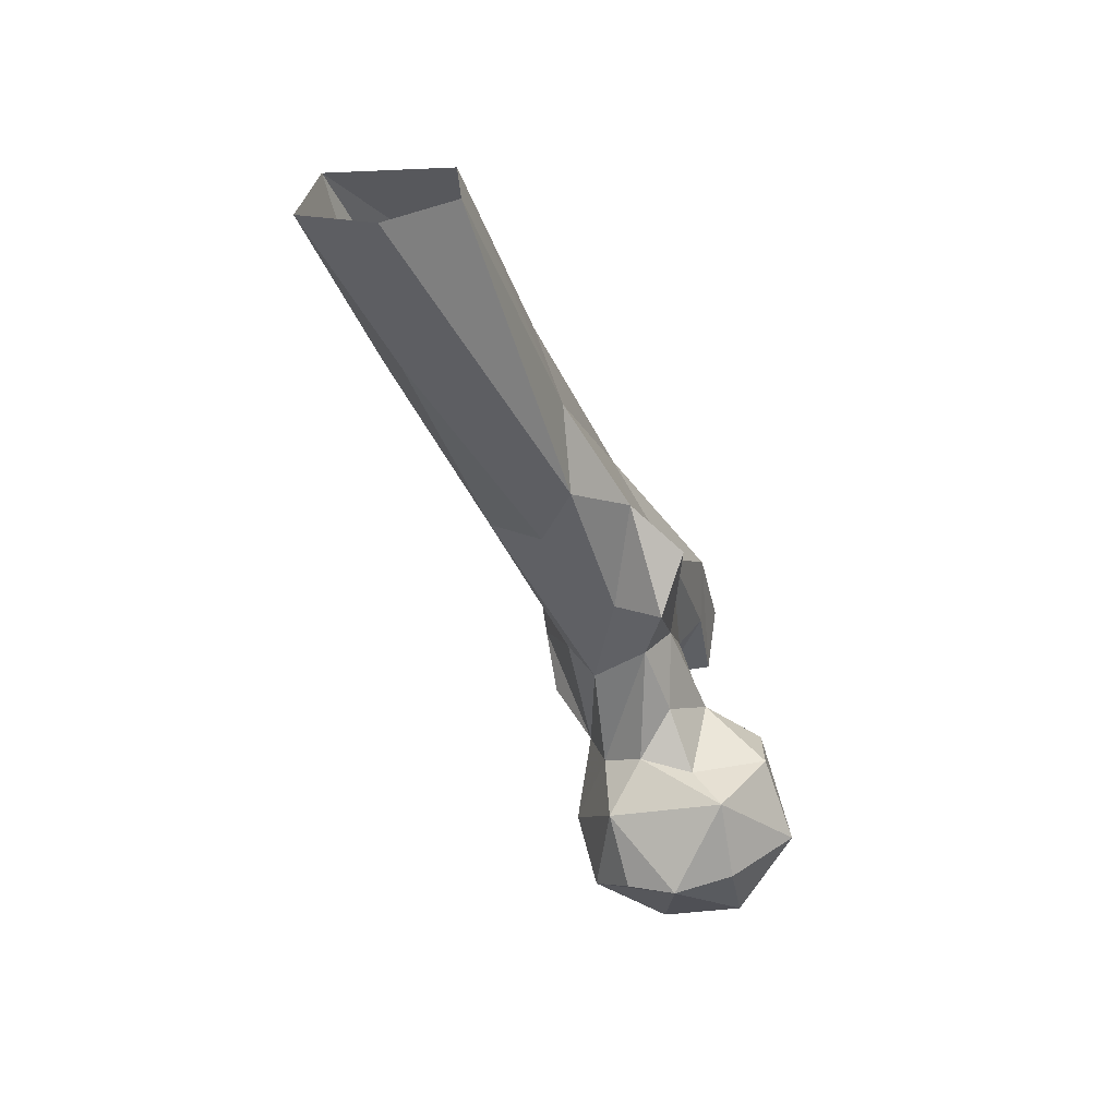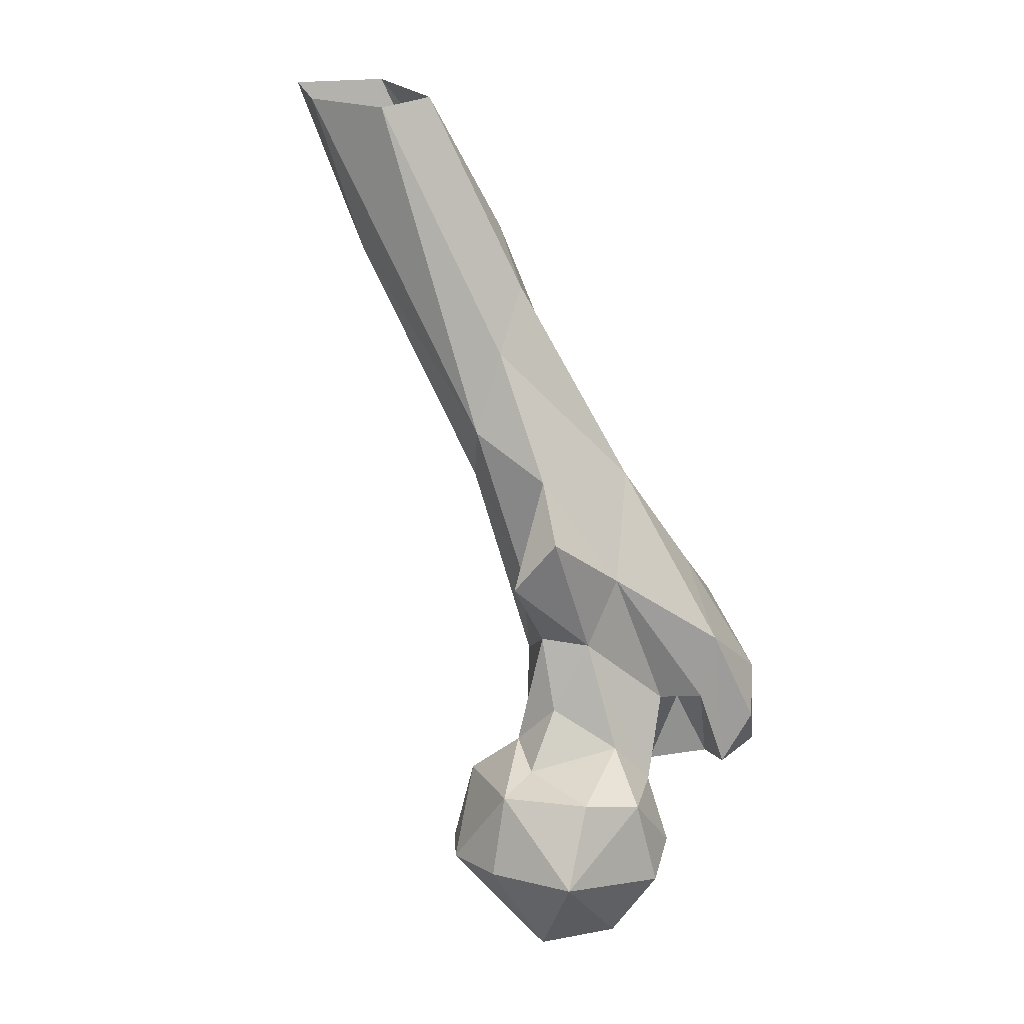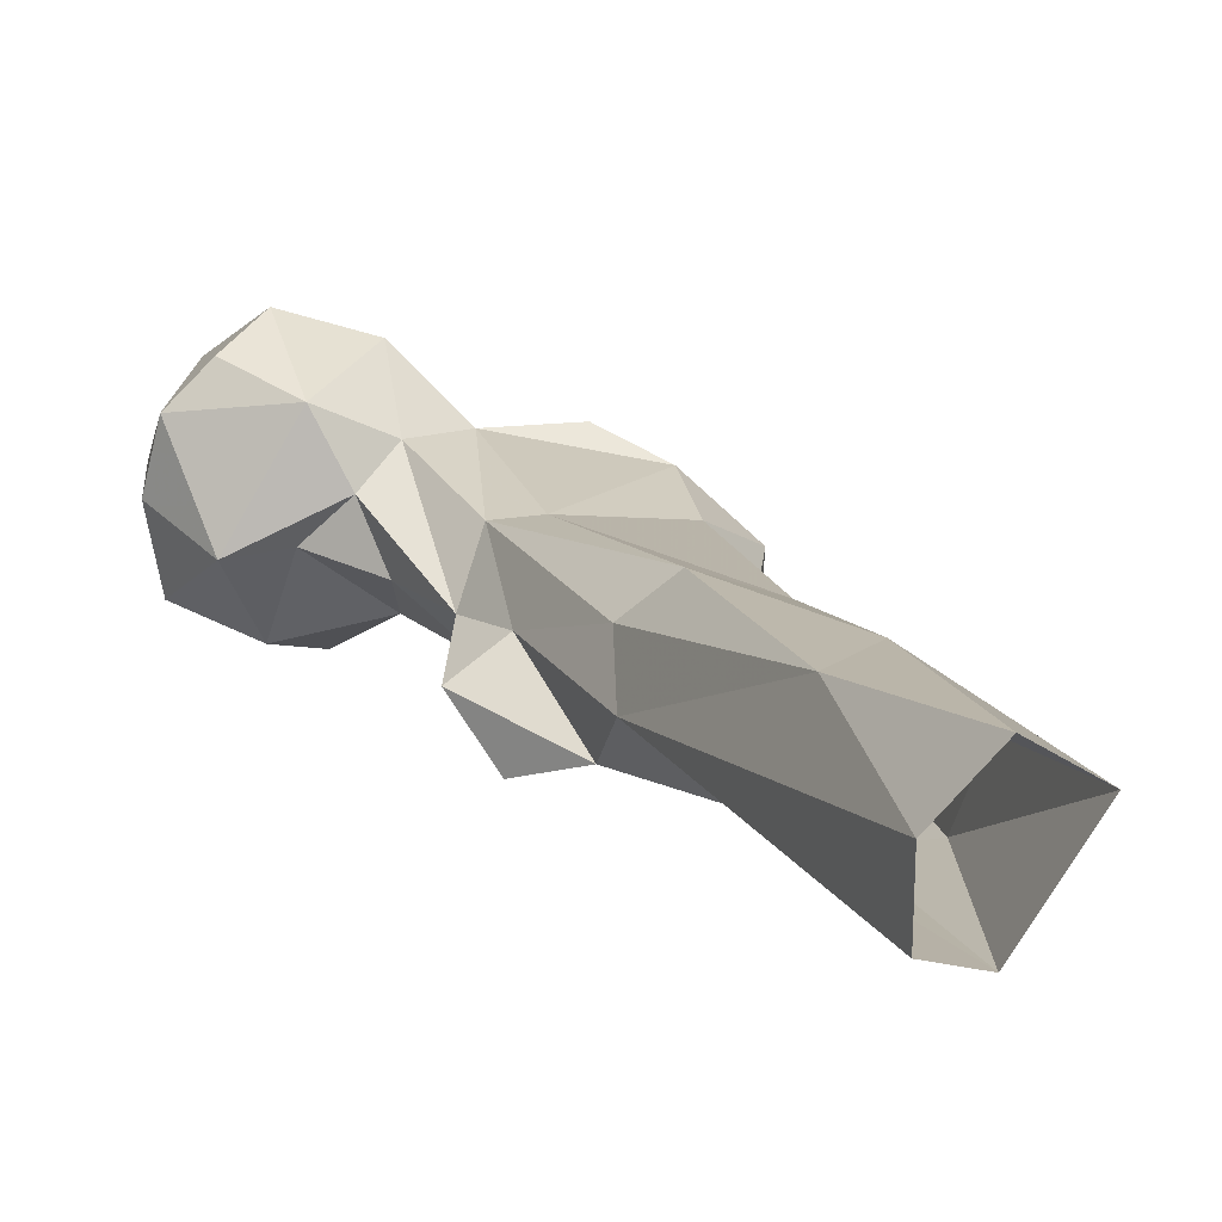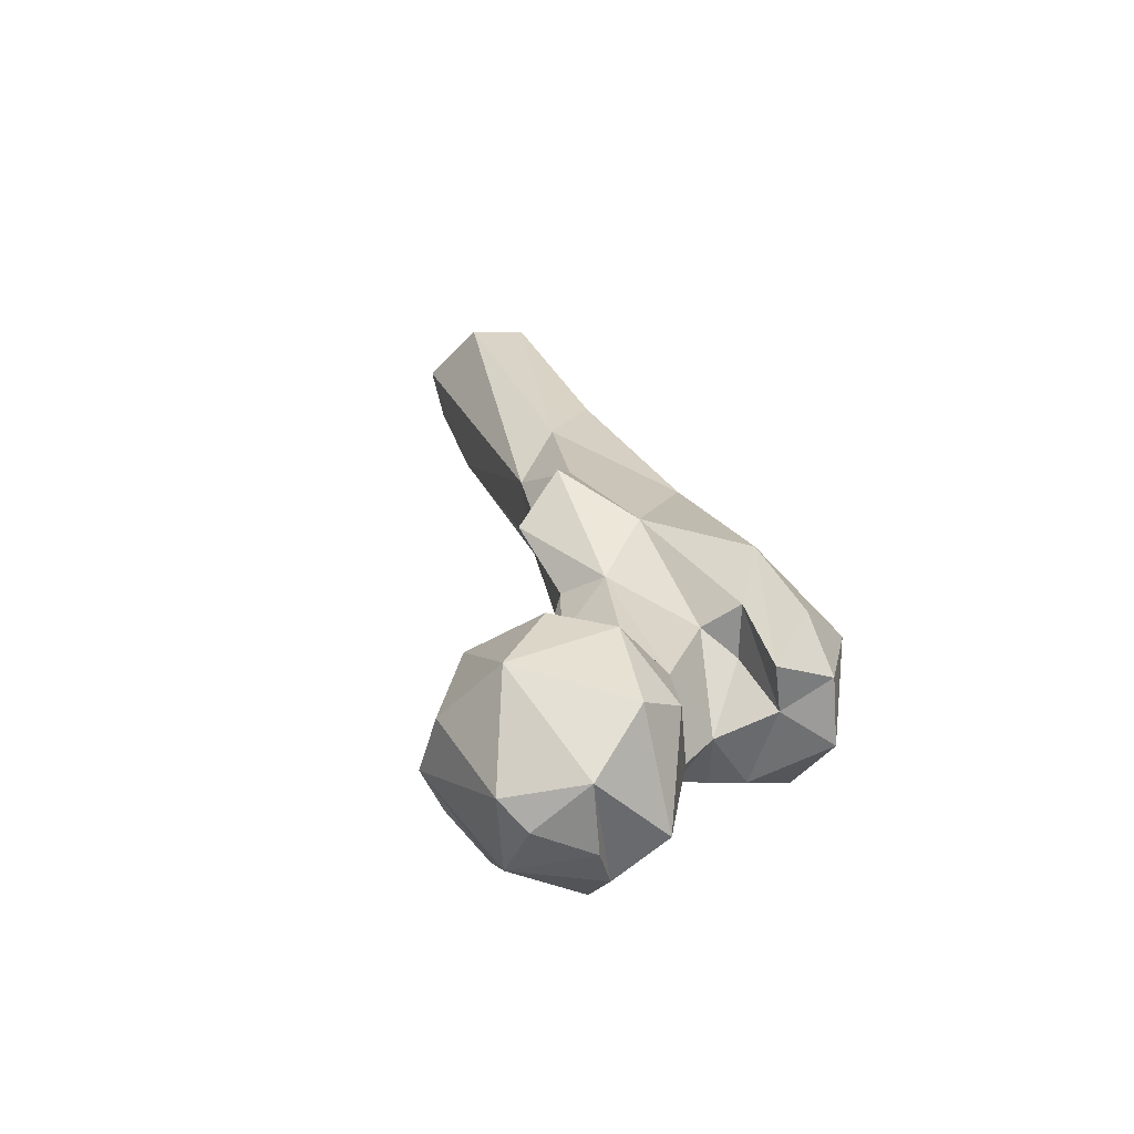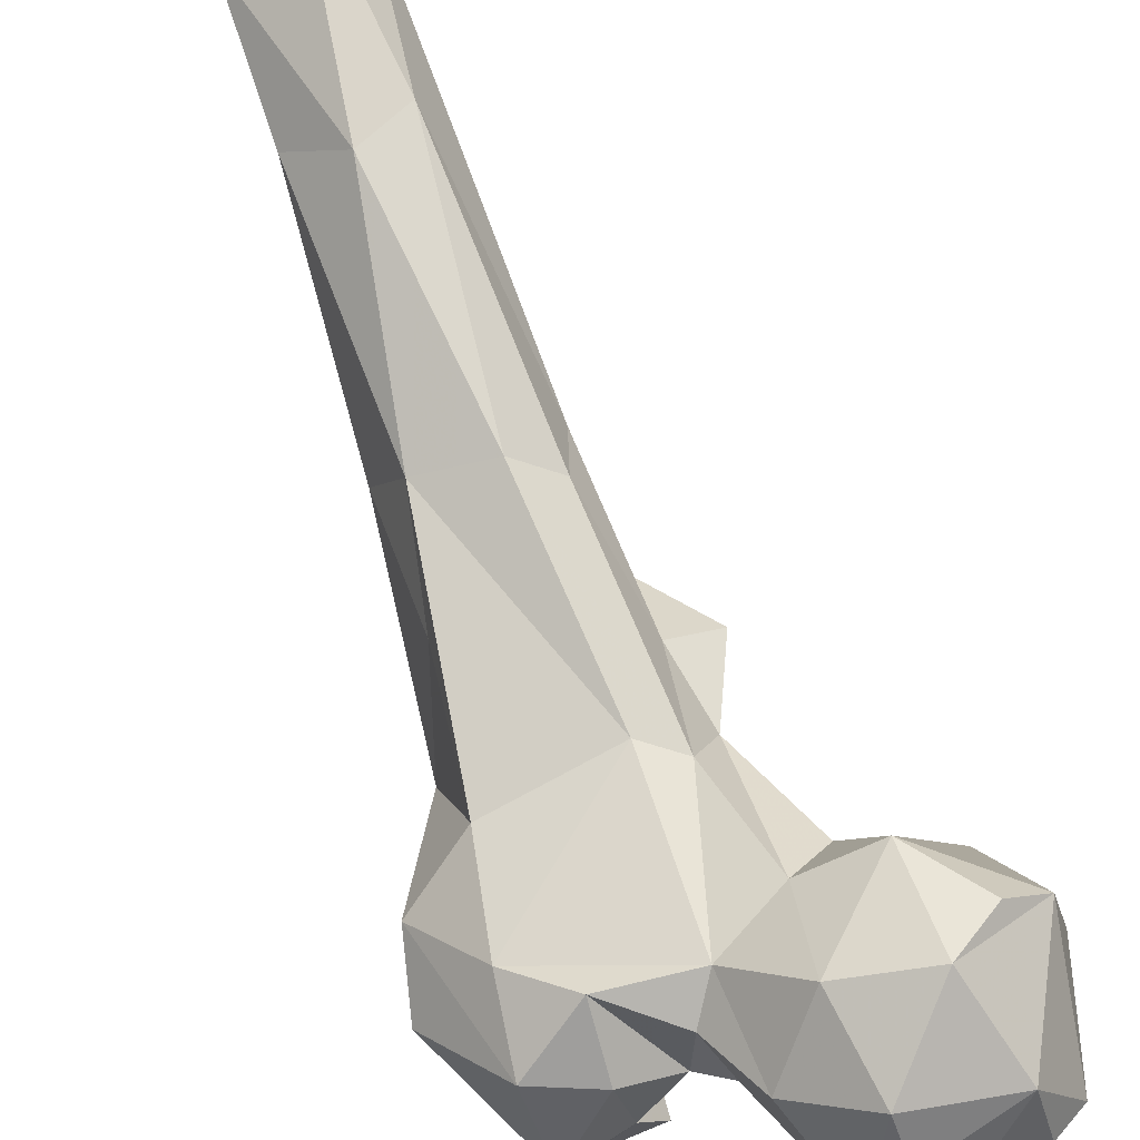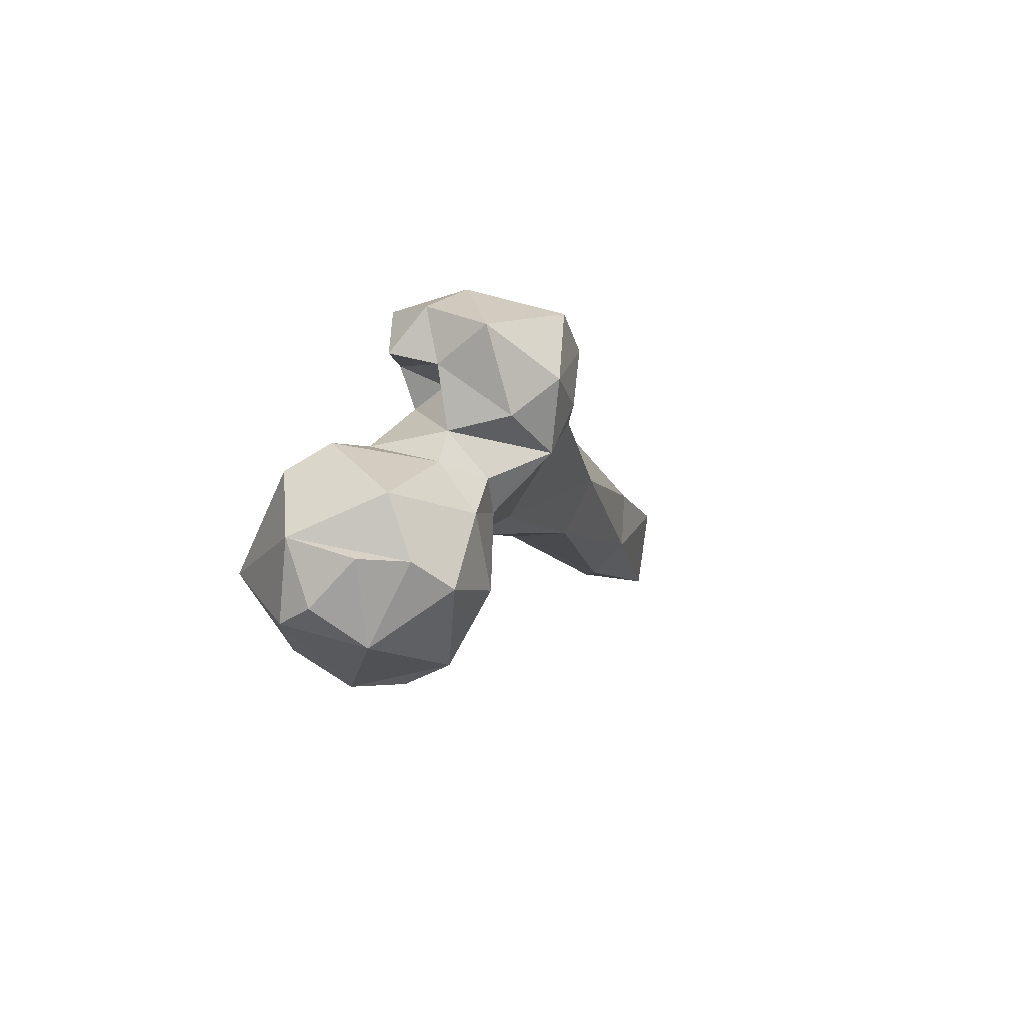
<metadata>
{"format":"obj","ext":"obj","renderer":"f3d","projection":"perspective","resolution":1024,"background":"white","views":[{"elev":33.5,"azim":-125.2,"up":"+Z"},{"elev":23.9,"azim":-60.1,"up":"+Z"},{"elev":40.6,"azim":-25.0,"up":"+Y"},{"elev":-41.7,"azim":-34.8,"up":"+Z"},{"elev":48.0,"azim":156.0,"up":"+Y"},{"elev":-76.1,"azim":38.7,"up":"+Z"}]}
</metadata>
<code>
v 289.2 139.3 685.5
v 278 141.1 685.9
v 280.9 152.3 686.7
v 281.7 130.2 689.9
v 271.7 140.7 689.2
v 295.6 145.4 686.6
v 297.5 154 689.5
v 299.3 134.8 690.1
v 306.4 148.2 699.8
v 269.5 159.4 704.8
v 286.8 165.3 697.5
v 285.8 123 702
v 299.2 160.9 703.8
v 294.2 124.7 706.1
v 267 132.4 707
v 265.6 148.5 706.3
v 305.7 138.8 708.7
v 309.8 146.8 711.8
v 277.5 164.6 703.3
v 296.6 130.5 717.1
v 306.2 152.8 715.6
v 284.3 126.7 718.2
v 284.3 164.2 716.1
v 315.2 126.4 715.4
v 326.2 126 713.2
v 319.8 140.8 712.2
v 329.7 141.6 716.6
v 309.4 136.3 713.6
v 270 148.5 721.2
v 294.9 157.6 719.7
v 319.5 117.9 718.6
v 275.2 133.3 721.2
v 320.3 151.3 718.6
v 309.5 120 717.7
v 304.6 132 731.5
v 313.2 115.7 727.7
v 327.6 148.7 728.1
v 297.4 158.5 739.2
v 286.9 155 724.1
v 307.3 124.5 732.5
v 311.9 131.8 728.4
v 291.5 135.4 725.2
v 336.1 135.4 732.4
v 279.7 147.9 722.2
v 325.4 121.1 732
v 293.8 143.2 745.1
v 287.9 147.4 732.2
v 309.6 122.9 745
v 323.3 153.5 744.4
v 303.6 160.3 743.3
v 333.5 143.7 741.5
v 290.6 151.7 745.9
v 331.6 134.5 744
v 298.7 139.6 758.2
v 319.7 134.3 755.6
v 322.1 143.2 758.6
v 292.8 157.5 757.5
v 319.3 160.9 766.2
v 315.6 172.5 781.4
v 283.3 153.9 759
v 297.1 170.8 775.1
v 305.1 176.7 776.2
v 286.5 146.7 768.9
v 311.3 144.5 775.2
v 293.9 153.6 777.7
v 317.1 162.4 790.7
v 292.7 167.7 785.7
v 298.2 165.5 800.6
v 308.3 195.2 813.9
v 306.4 165.8 812
v 298.8 197.2 817.4
v 312 173.7 821.7
v 293.4 188.3 846.7
v 292.8 203.7 846.9
v 314.5 188.9 824.2
v 313.5 201.6 847.2
v 301.7 213.3 847.5
v 302.3 183.3 847.6
f 68 78 73
f 68 70 78
f 70 72 78
f 69 71 77
f 69 77 76
f 72 75 76
f 62 71 69
f 69 76 75
f 67 73 74
f 67 68 73
f 59 69 75
f 64 70 68
f 61 67 71
f 65 68 67
f 64 66 70
f 59 62 69
f 64 68 65
f 57 60 65
f 56 58 66
f 72 76 78
f 60 63 65
f 54 65 63
f 55 56 64
f 46 54 63
f 48 64 54
f 48 55 64
f 38 61 62
f 46 60 52
f 38 62 50
f 38 57 61
f 52 60 57
f 37 50 49
f 54 64 65
f 46 52 47
f 35 40 54
f 9 21 18
f 30 52 38
f 66 72 70
f 4 8 12
f 37 49 51
f 26 28 33
f 7 13 9
f 21 37 33
f 42 46 47
f 71 74 77
f 35 54 46
f 20 35 46
f 40 48 54
f 50 62 59
f 34 36 48
f 42 47 44
f 20 46 42
f 17 28 20
f 2 4 5
f 24 40 41
f 25 43 45
f 53 56 55
f 39 47 52
f 49 58 56
f 31 45 36
f 25 26 27
f 35 41 40
f 27 51 43
f 21 30 38
f 11 23 13
f 21 50 37
f 29 44 39
f 51 56 53
f 3 11 7
f 45 55 48
f 49 56 51
f 25 27 43
f 20 42 22
f 46 63 60
f 1 4 2
f 24 41 28
f 27 33 37
f 20 28 35
f 39 44 47
f 14 20 22
f 31 36 34
f 12 14 22
f 10 29 23
f 18 21 33
f 15 32 29
f 24 25 31
f 8 17 14
f 13 30 21
f 66 75 72
f 3 7 6
f 56 66 64
f 10 23 19
f 59 75 66
f 11 19 23
f 13 23 30
f 23 29 39
f 29 32 44
f 57 65 67
f 17 18 28
f 15 29 16
f 34 48 40
f 45 53 55
f 26 33 27
f 25 45 31
f 15 22 32
f 9 18 17
f 12 22 15
f 6 7 8
f 27 37 51
f 28 41 35
f 24 34 40
f 14 17 20
f 1 3 6
f 10 19 11
f 9 13 21
f 24 26 25
f 5 16 10
f 49 50 59
f 18 33 28
f 7 11 13
f 3 5 10
f 49 59 58
f 43 53 45
f 57 67 61
f 3 10 11
f 4 15 5
f 43 51 53
f 36 45 48
f 67 74 71
f 38 52 57
f 23 39 30
f 24 31 34
f 21 38 50
f 22 42 32
f 7 9 8
f 58 59 66
f 5 15 16
f 4 12 15
f 2 5 3
f 4 6 8
f 1 6 4
f 1 2 3
f 61 71 62
f 32 42 44
f 24 28 26
f 8 14 12
f 10 16 29
f 8 9 17
f 30 39 52

</code>
